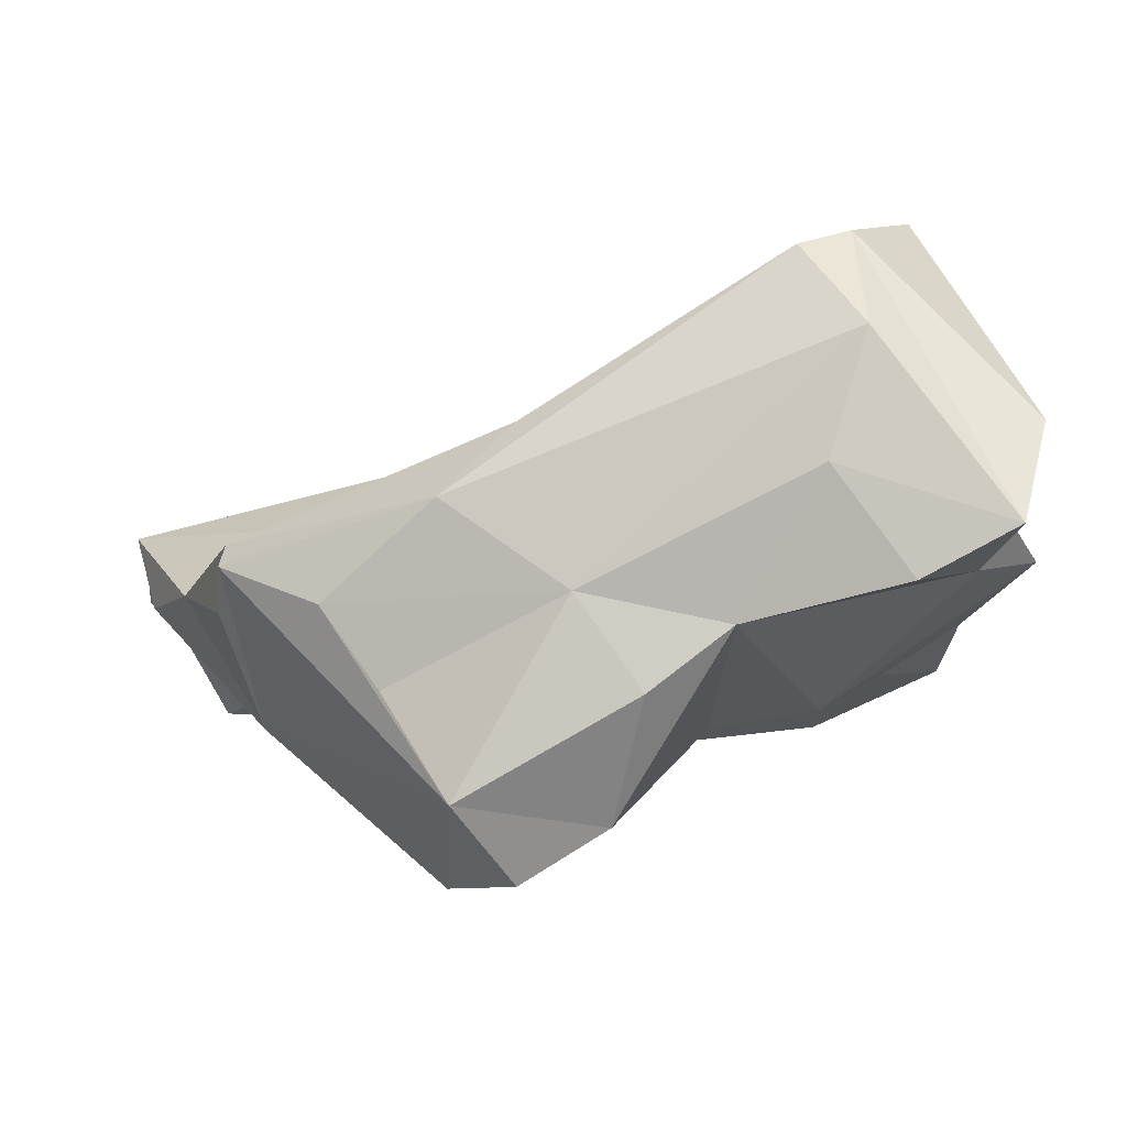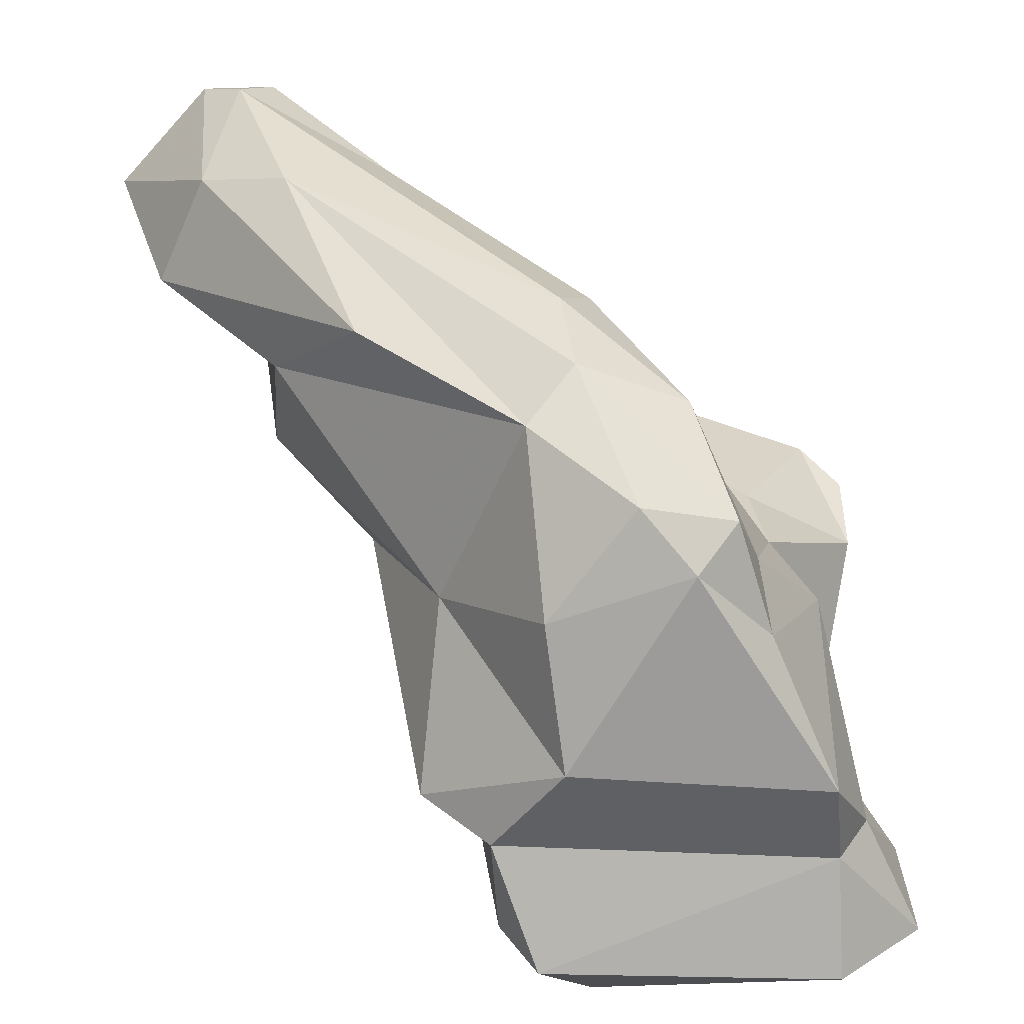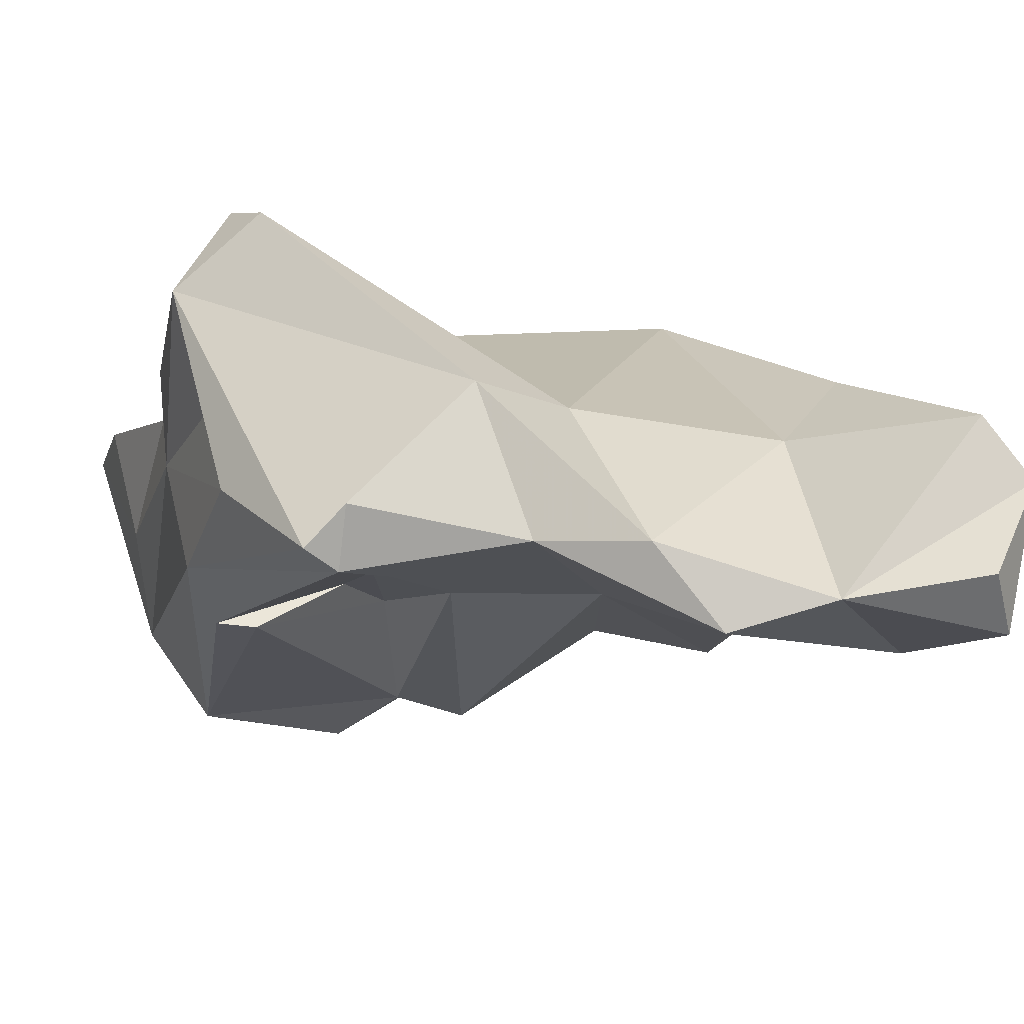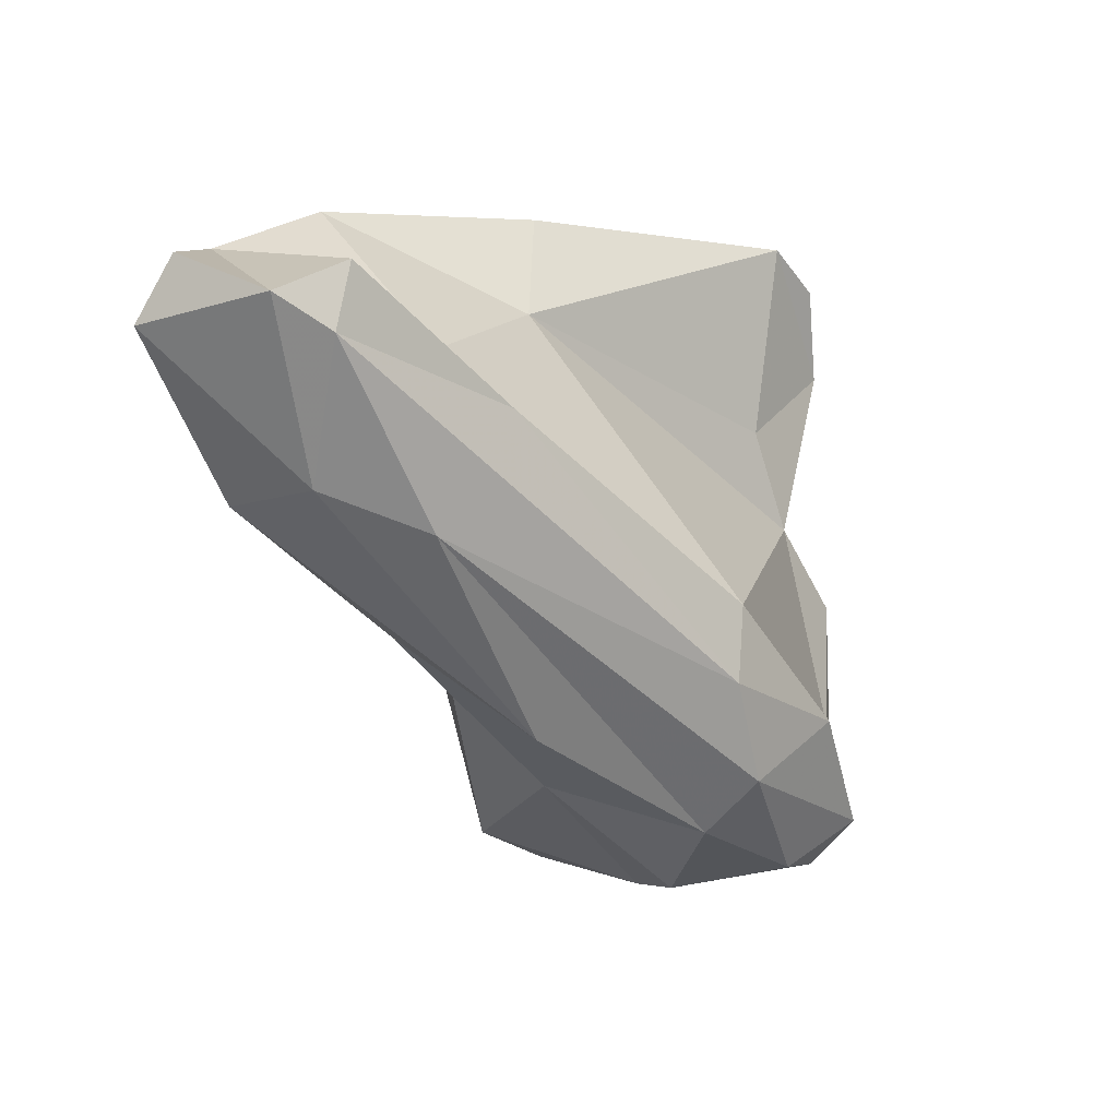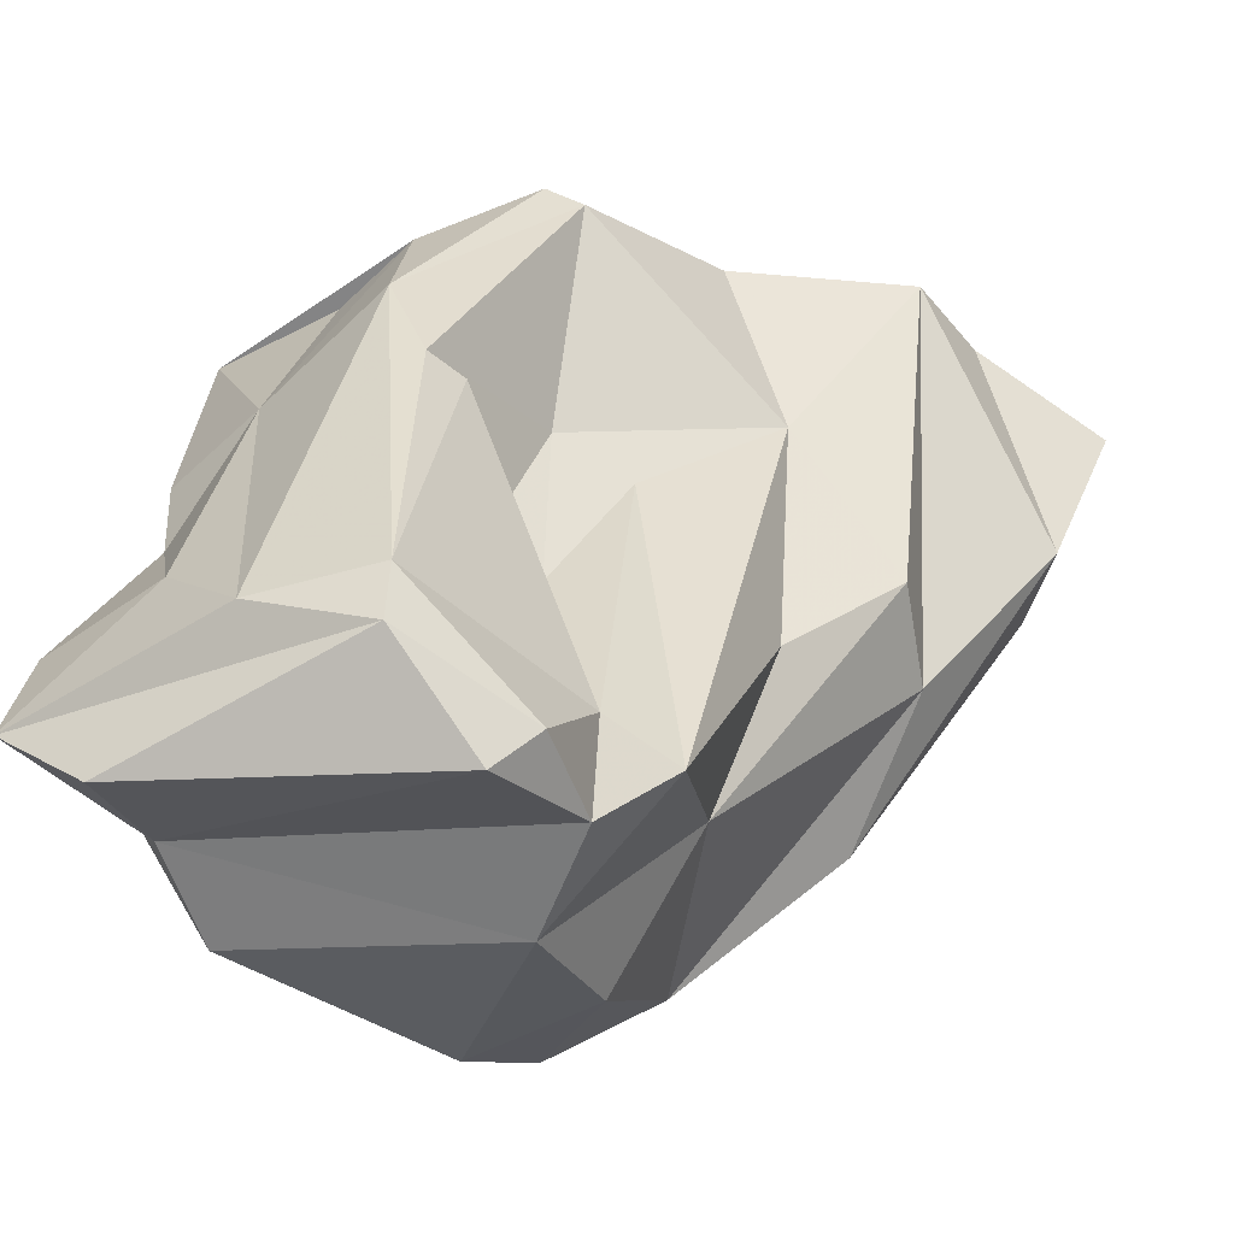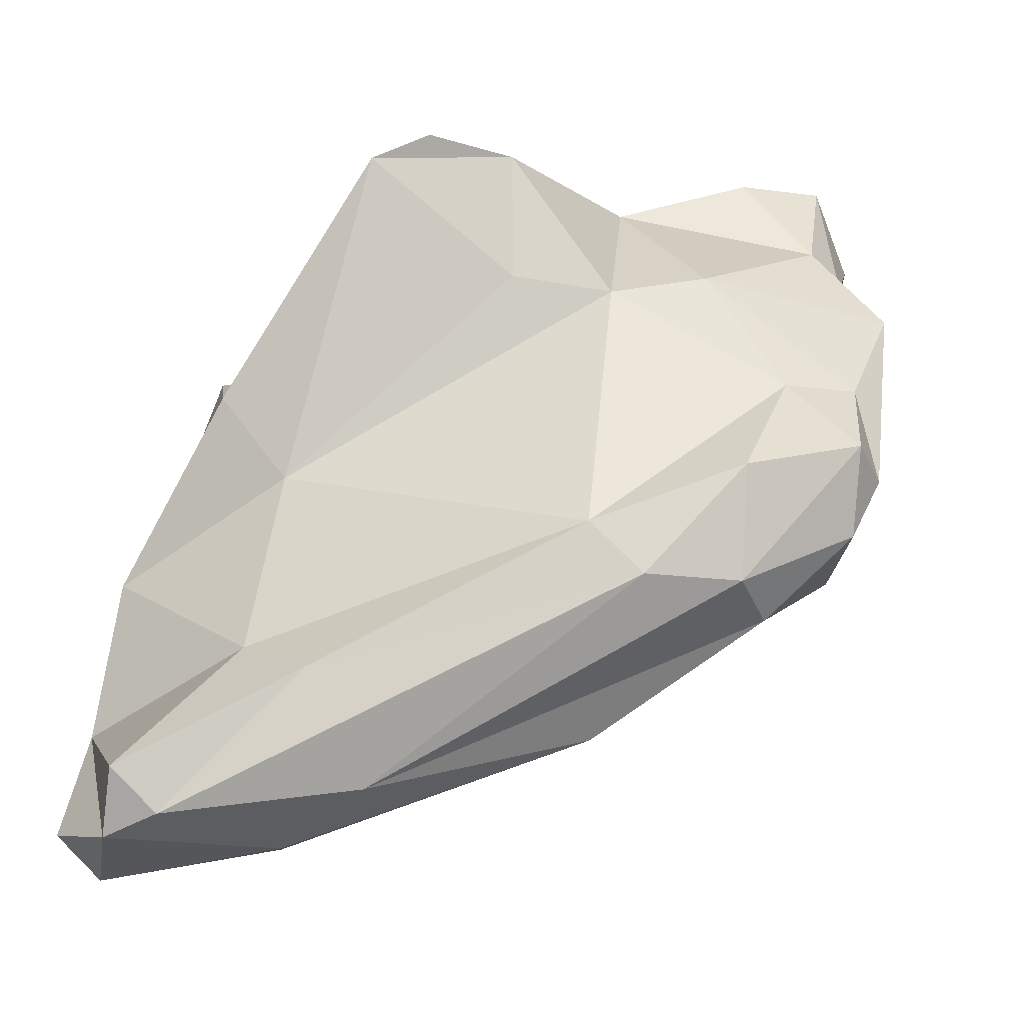
<metadata>
{"format":"obj","ext":"obj","renderer":"f3d","projection":"perspective","resolution":1024,"background":"white","views":[{"elev":73.9,"azim":-116.0,"up":"+Z"},{"elev":-60.2,"azim":-156.6,"up":"+Y"},{"elev":73.6,"azim":77.2,"up":"+Y"},{"elev":-76.7,"azim":-170.6,"up":"+Z"},{"elev":-43.8,"azim":37.5,"up":"+Y"},{"elev":-50.8,"azim":-108.3,"up":"+Z"}]}
</metadata>
<code>
v 137.8 275.1 83.91
v 138.8 265.5 81.77
v 139.6 258.7 83.48
v 139.7 260.3 79.08
v 138 272.3 84.39
v 138.6 276.7 83.04
v 139.7 264.4 73.76
v 139.8 268.4 81.09
v 139.5 262.8 78.15
v 139.5 261 86.41
v 139.3 260.7 75.65
v 141.7 268.7 71.73
v 140.2 271.5 81.11
v 145.7 279.3 78.42
v 139.4 263.3 89.44
v 140.2 270.3 87.1
v 140.7 259.4 76.05
v 142 263.8 71.2
v 141.5 260.2 73.98
v 143.4 270.8 87.42
v 140.8 267.5 87.46
v 144.9 259.4 75.83
v 140.1 275.8 85.94
v 143.7 262.4 71.71
v 146 258.2 79.75
v 146.8 275.6 68.37
v 143.7 276.1 85.37
v 139.4 260.5 90.27
v 141.7 258.5 89.48
v 143.1 263.8 89.32
v 140.5 259.6 86.28
v 148.6 277.2 70.51
v 145.8 261.3 89.65
v 146.4 276.6 85.67
v 142.2 266.9 70.57
v 147.7 266.6 69.16
v 147.2 272.8 87.26
v 147.5 268.6 83.03
v 148.1 271.4 82.12
v 146.3 276.9 75.96
v 149 270.7 80.01
v 148.2 270 86.93
v 149.7 261.3 82.18
v 147.8 266.6 81.94
v 148.7 260.1 88.2
v 149 278.5 83.77
v 149.2 257.7 85.31
v 148.5 269.7 85.81
v 150.5 278.7 65.09
v 149 261.6 88.34
v 149 258.9 81.56
v 150 259.1 84.37
v 148.1 263.1 76.01
v 150.5 279.8 77.95
v 149.1 273.1 66.46
v 150.6 260.5 80.25
v 151.1 274.8 76.1
v 148.2 279.1 82.43
v 149.8 278.1 83.01
v 150.4 267.6 75.9
v 149.9 280.3 65.91
v 151.4 280.8 75.1
v 151.9 274.8 66.1
v 151.9 279.9 65
v 151.1 269.6 70.5
v 154 280.6 70.79
v 152.4 270.7 73.11
v 155.5 279.5 66.63
v 154.4 274.3 68.38
v 154.3 281.1 66.87
v 154.1 280.4 73.82
g foo
f 17 11 19
f 18 19 11
f 24 19 18
f 18 11 7
f 12 35 7
f 7 35 18
f 55 18 35
f 24 18 55
f 36 24 55
f 12 26 35
f 49 55 35
f 36 55 63
f 49 35 26
f 26 61 49
f 64 63 49
f 63 55 49
f 61 64 49
f 17 4 11
f 22 17 19
f 9 11 4
f 19 24 22
f 11 9 7
f 22 24 53
f 9 12 7
f 65 24 36
f 36 69 65
f 26 12 32
f 63 69 36
f 68 69 63
f 68 63 64
f 32 61 26
f 66 61 32
f 70 64 66
f 66 64 61
f 70 68 64
f 25 3 17
f 22 25 17
f 4 3 2
f 17 3 4
f 9 4 2
f 53 25 22
f 9 2 8
f 9 8 12
f 24 65 53
f 65 67 53
f 8 40 12
f 12 40 32
f 71 67 65
f 71 65 69
f 62 32 40
f 66 69 68
f 66 71 69
f 32 62 66
f 66 68 70
f 25 31 3
f 51 31 25
f 10 3 31
f 51 25 56
f 10 2 3
f 25 53 56
f 60 56 53
f 8 2 21
f 13 8 5
f 8 21 5
f 53 67 60
f 6 5 1
f 13 5 6
f 40 8 13
f 67 57 60
f 40 13 6
f 40 6 14
f 71 57 67
f 62 40 14
f 62 71 66
f 29 31 47
f 47 31 51
f 52 47 51
f 31 29 28
f 31 28 10
f 52 51 43
f 43 51 56
f 28 15 10
f 41 43 56
f 15 21 10
f 10 21 2
f 41 44 43
f 38 44 39
f 41 39 44
f 16 5 21
f 57 41 56
f 56 60 57
f 23 1 5
f 5 16 23
f 39 41 57
f 57 59 39
f 6 1 23
f 23 14 6
f 23 46 14
f 54 59 57
f 57 71 54
f 14 46 58
f 54 14 58
f 54 62 14
f 71 62 54
f 45 29 47
f 45 47 52
f 33 28 45
f 28 29 45
f 50 45 52
f 30 28 33
f 50 52 43
f 30 15 28
f 48 50 43
f 43 44 48
f 21 15 30
f 20 21 30
f 48 44 38
f 16 21 20
f 20 34 27
f 42 48 38
f 38 39 42
f 23 16 20
f 23 20 27
f 59 42 39
f 23 27 34
f 34 46 23
f 46 59 58
f 59 54 58
f 33 45 50
f 37 33 50
f 42 37 50
f 42 50 48
f 20 30 33
f 20 33 37
f 34 20 37
f 59 37 42
f 46 34 37
f 46 37 59
g

</code>
